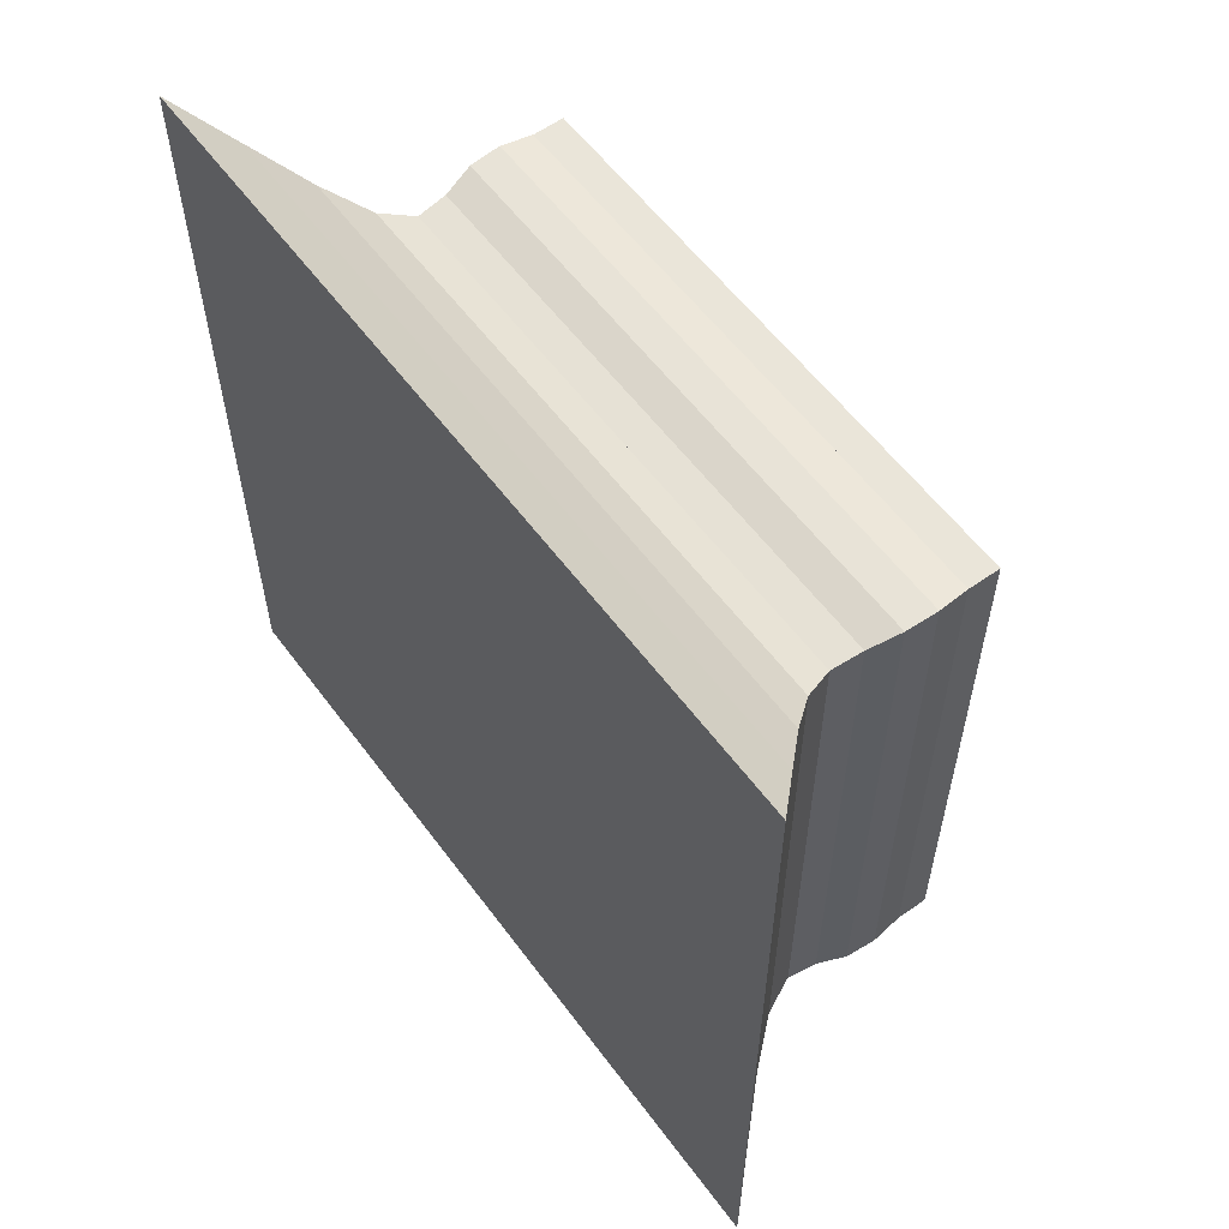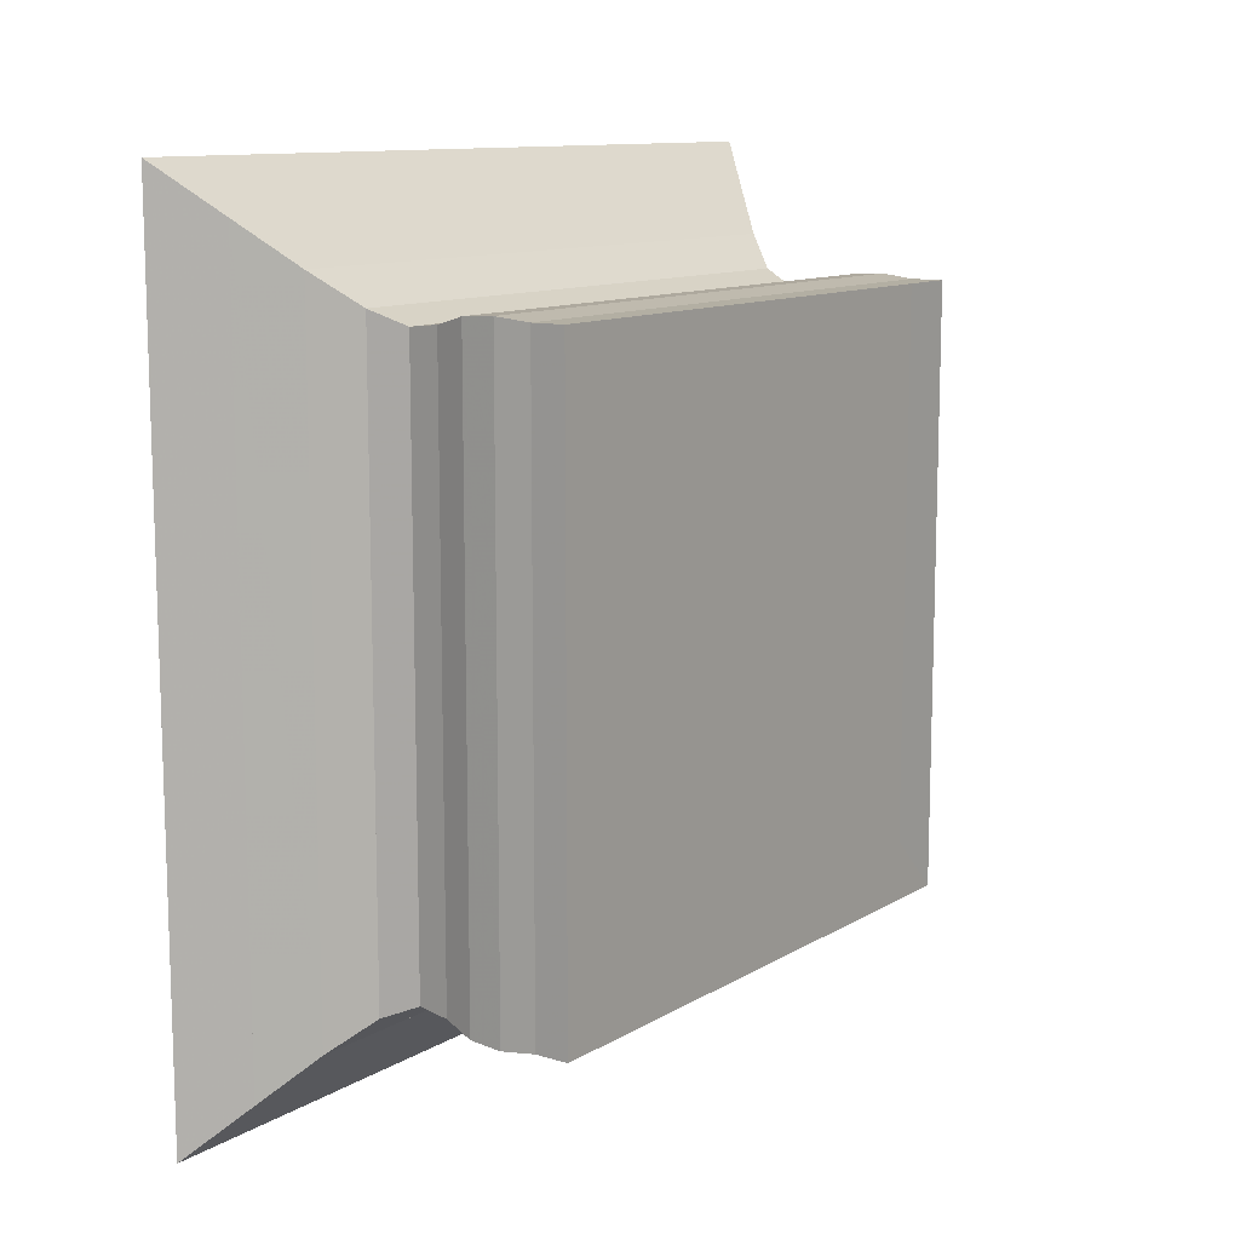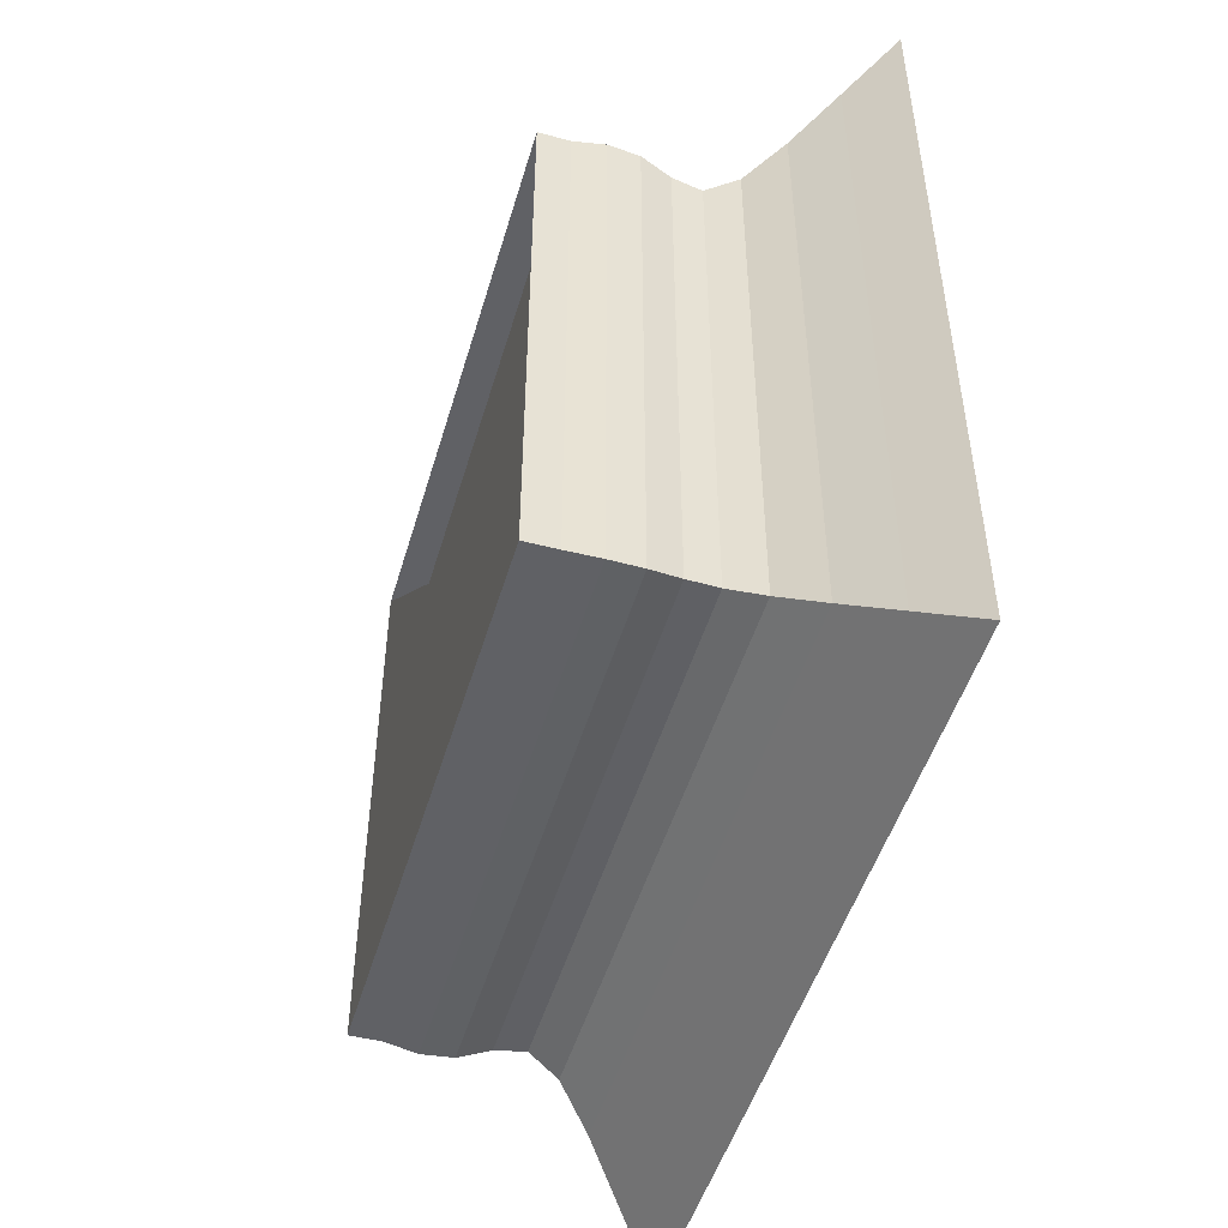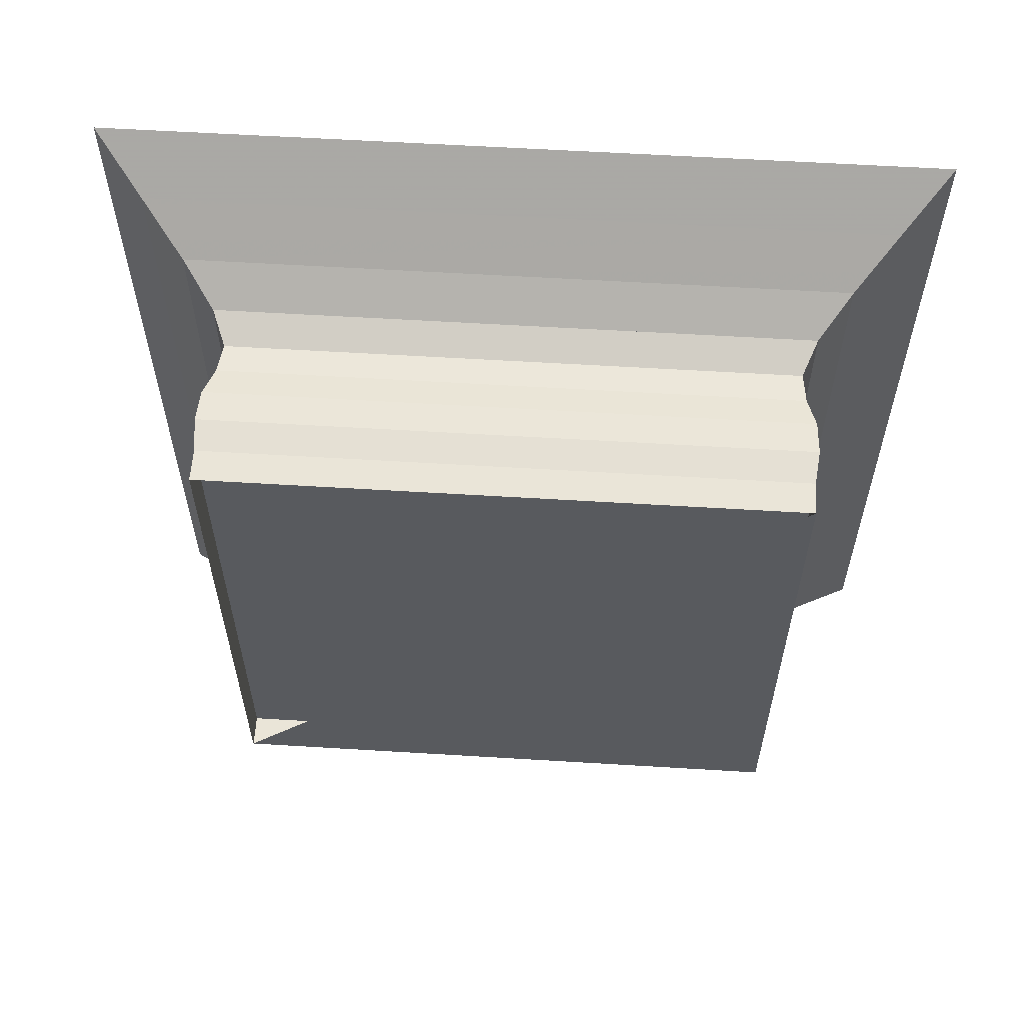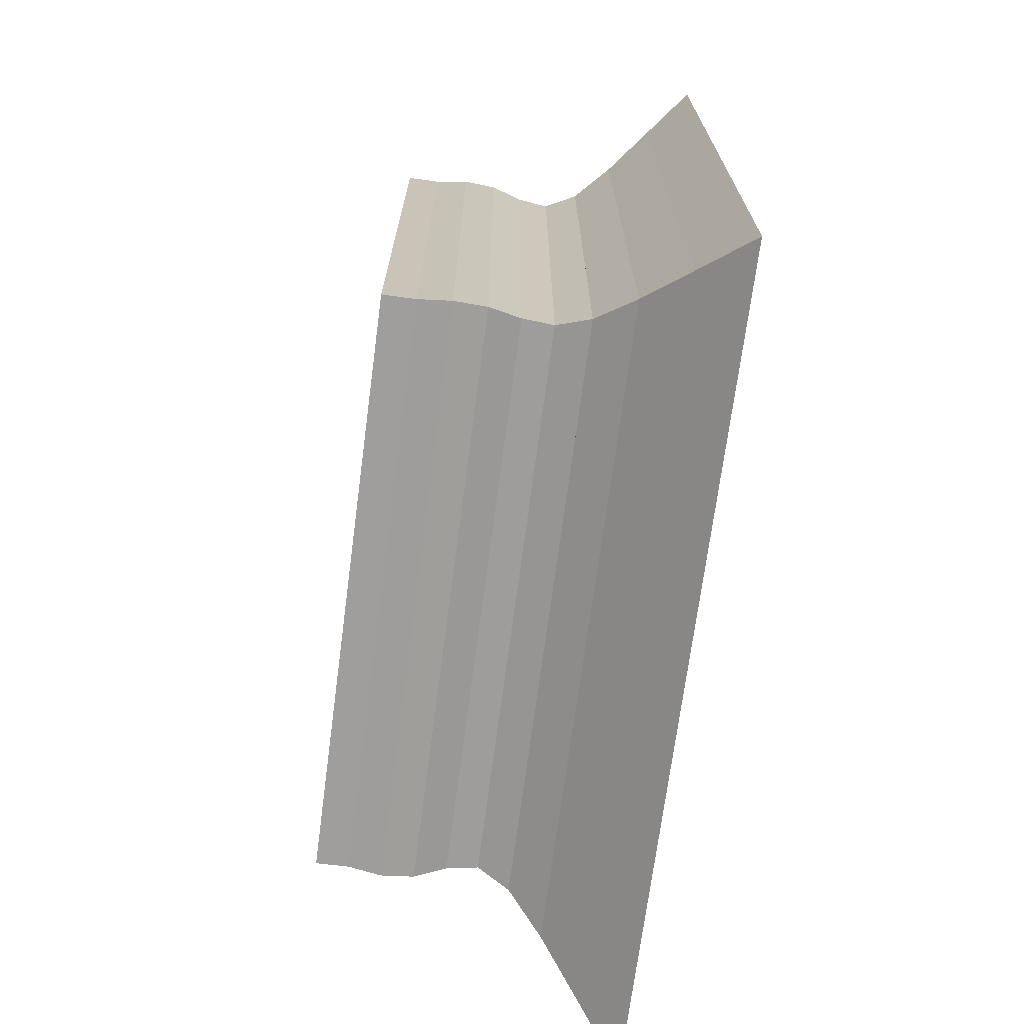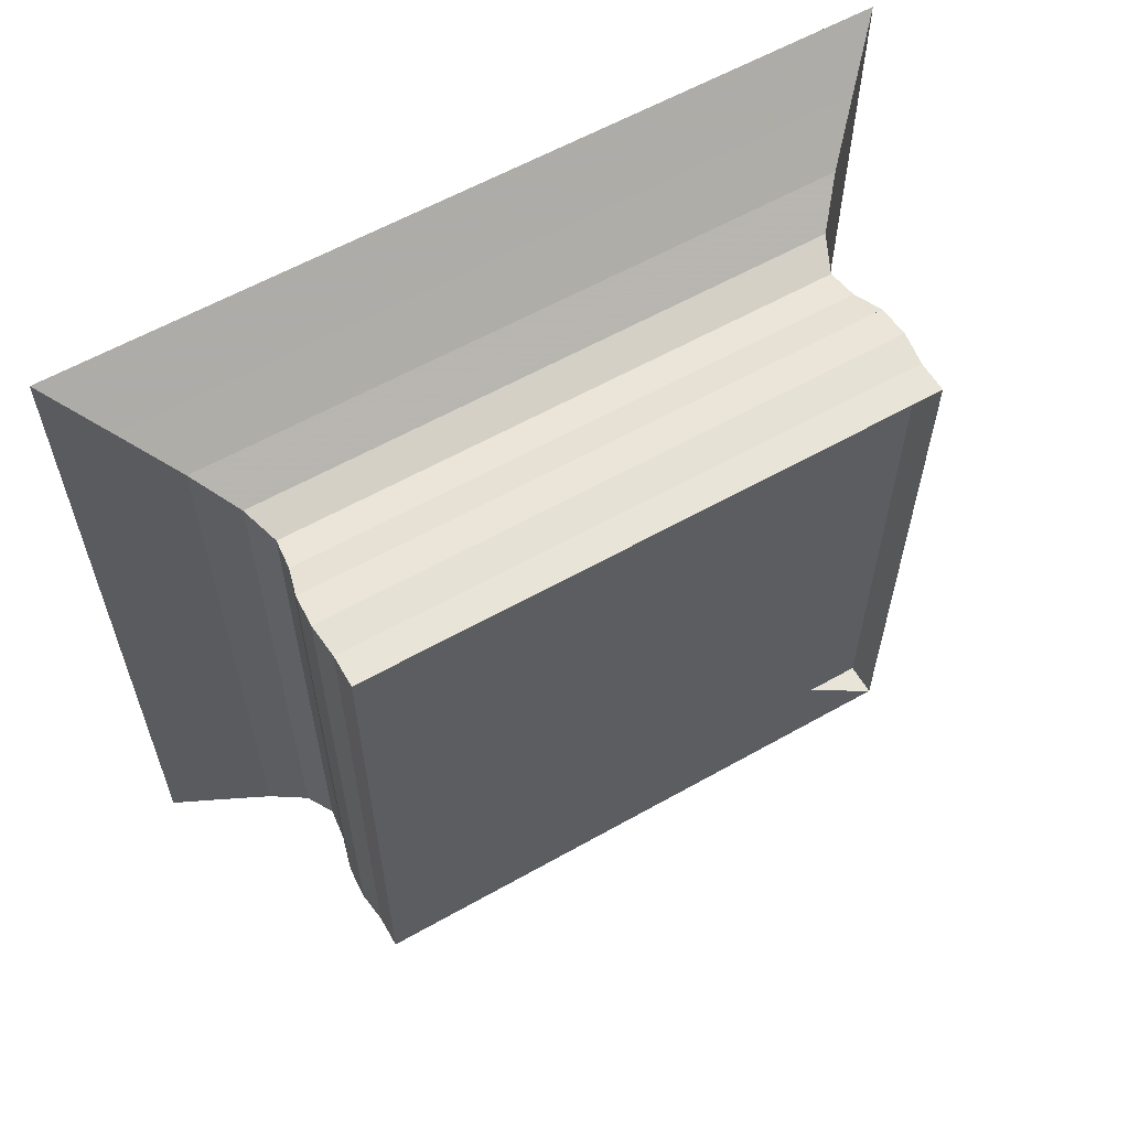
<metadata>
{"format":"obj","ext":"obj","renderer":"f3d","projection":"perspective","resolution":1024,"background":"white","views":[{"elev":57.7,"azim":143.8,"up":"+Y"},{"elev":11.4,"azim":-144.4,"up":"+Y"},{"elev":-49.1,"azim":-16.3,"up":"+Y"},{"elev":59.1,"azim":-86.4,"up":"+Z"},{"elev":-70.9,"azim":-7.5,"up":"+Y"},{"elev":60.1,"azim":-120.0,"up":"+Y"}]}
</metadata>
<code>
v 0 -1 -1
v 0 -1 1
v 0 1 1
v 0 1 -1
v 0.111 -0.9993 -0.9993
v 0.111 -0.9993 0.9993
v 0.111 0.9993 0.9993
v 0.111 0.9993 -0.9993
v 0.2234 -1.012 -1.012
v 0.2234 -1.012 1.012
v 0.2234 1.012 1.012
v 0.2234 1.012 -1.012
v 0.3351 -1.005 -1.005
v 0.3351 -1.005 1.005
v 0.3351 1.005 1.005
v 0.3351 1.005 -1.005
v 0.4435 -0.9754 -0.9754
v 0.4435 -0.9754 0.9754
v 0.4435 0.9754 0.9754
v 0.4435 0.9754 -0.9754
v 0.5506 -0.9638 -0.9638
v 0.5506 -0.9638 0.9638
v 0.5506 0.9638 0.9638
v 0.5506 0.9638 -0.9638
v 0.6629 -1.011 -1.011
v 0.6629 -1.011 1.011
v 0.6629 1.011 1.011
v 0.6629 1.011 -1.011
v 0.7869 -1.116 -1.116
v 0.7869 -1.116 1.116
v 0.7869 1.116 1.116
v 0.7869 1.116 -1.116
v 0.9265 -1.256 -1.256
v 0.9265 -1.256 1.256
v 0.9265 1.256 1.256
v 0.9265 1.256 -1.256
v 1.084 -1.415 -1.415
v 1.084 -1.415 1.415
v 1.084 1.415 1.415
v 1.084 1.415 -1.415
f 1 2 4 5
f 5 6 7 8
f 5 6 2 1
f 6 7 3 2
f 7 8 4 3
f 8 5 1 4
f 9 10 11 12
f 9 10 6 5
f 10 11 7 6
f 11 12 8 7
f 12 9 5 8
f 13 14 15 16
f 13 14 10 9
f 14 15 11 10
f 15 16 12 11
f 16 13 9 12
f 17 18 19 20
f 17 18 14 13
f 18 19 15 14
f 19 20 16 15
f 20 17 13 16
f 21 22 23 24
f 21 22 18 17
f 22 23 19 18
f 23 24 20 19
f 24 21 17 20
f 25 26 27 28
f 25 26 22 21
f 26 27 23 22
f 27 28 24 23
f 28 25 21 24
f 29 30 31 32
f 29 30 26 25
f 30 31 27 26
f 31 32 28 27
f 32 29 25 28
f 33 34 35 36
f 33 34 30 29
f 34 35 31 30
f 35 36 32 31
f 36 33 29 32
f 37 38 39 40
f 37 38 34 33
f 38 39 35 34
f 39 40 36 35
f 40 37 33 36

</code>
